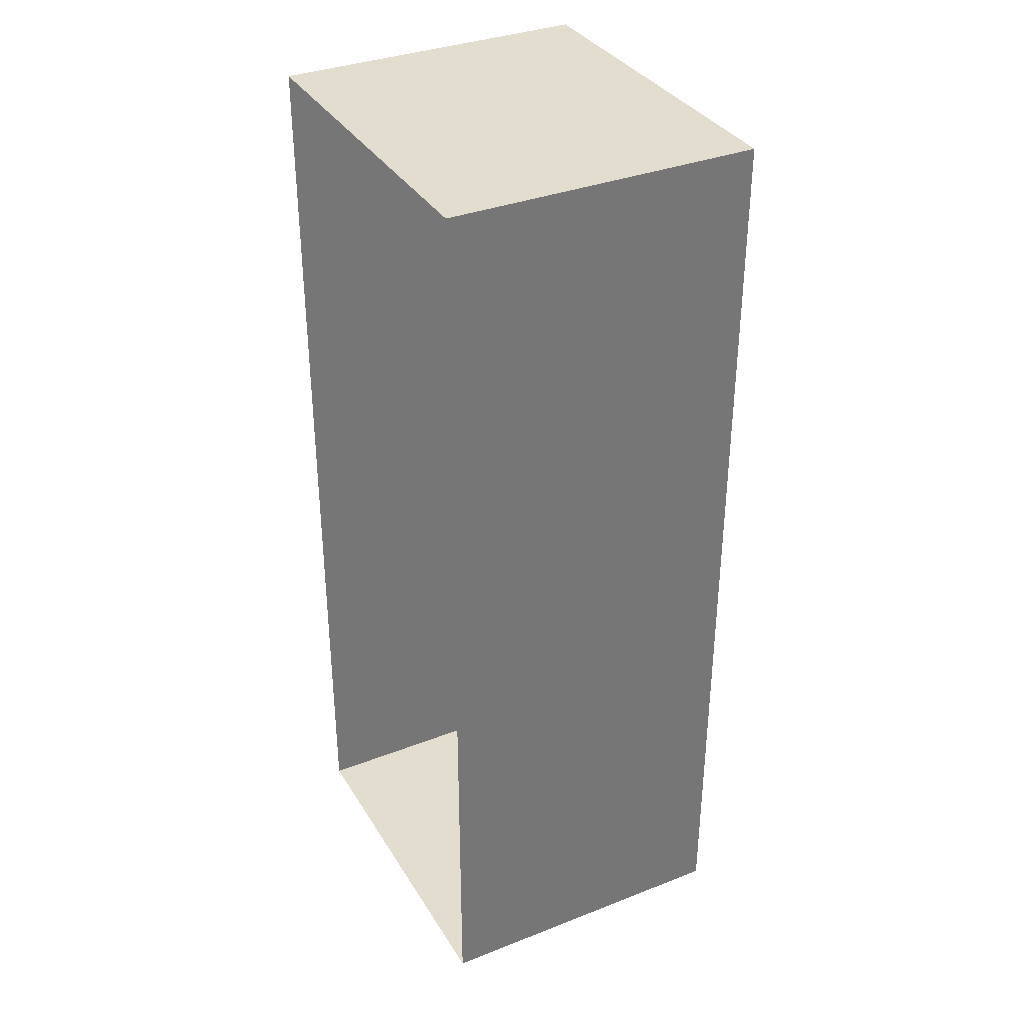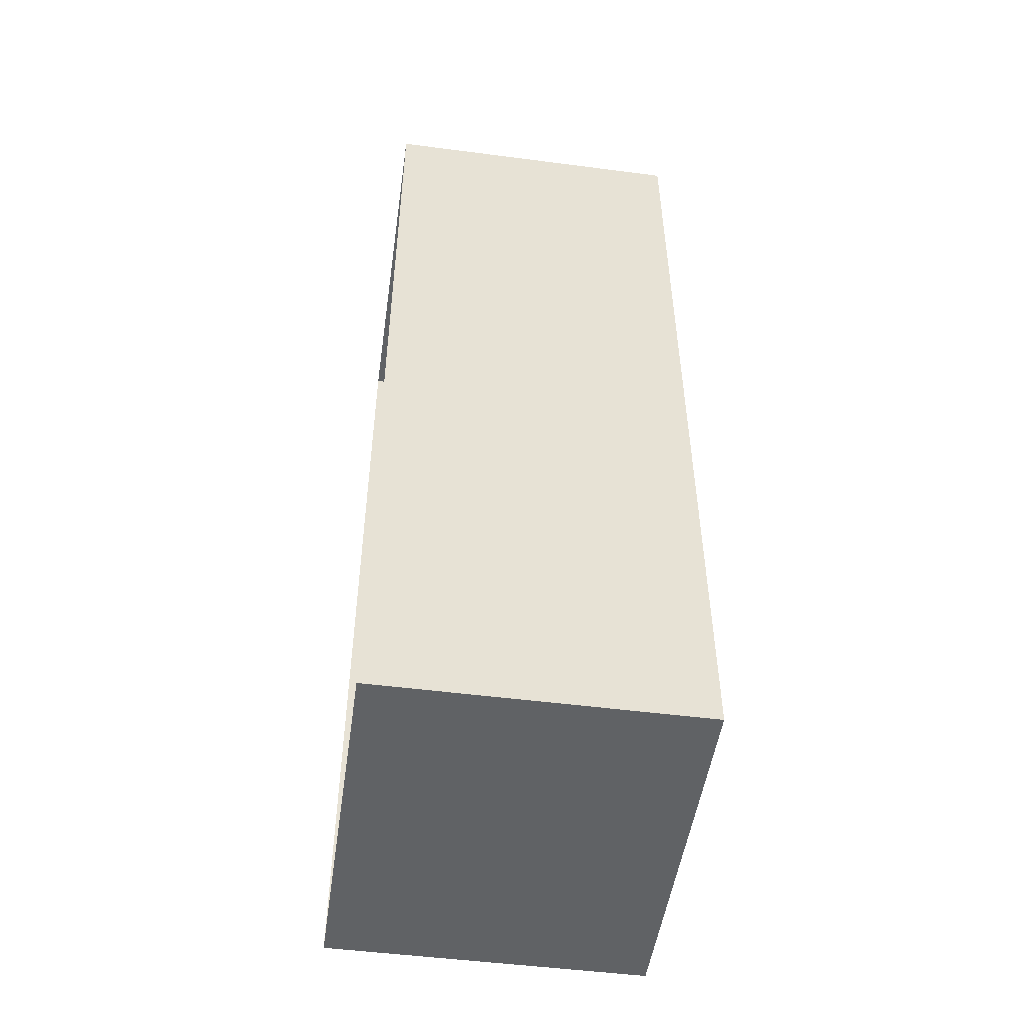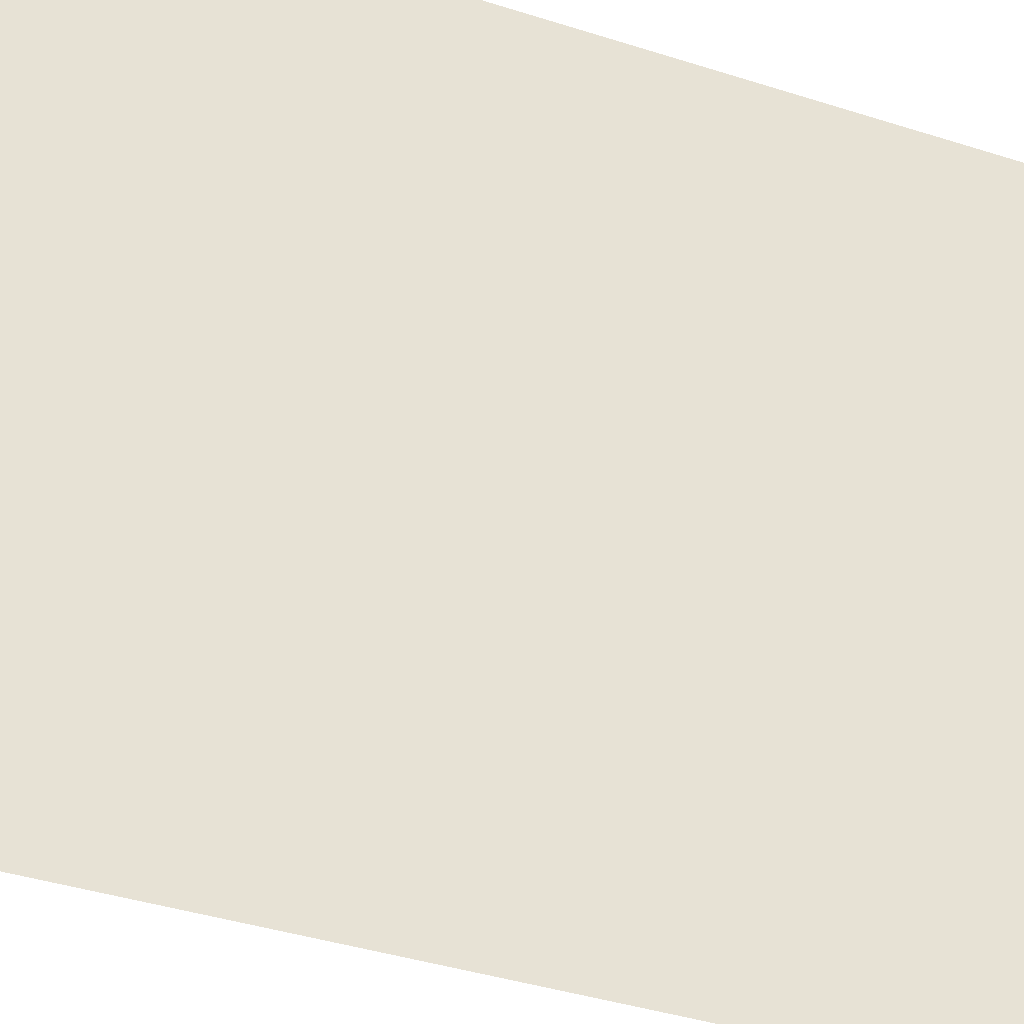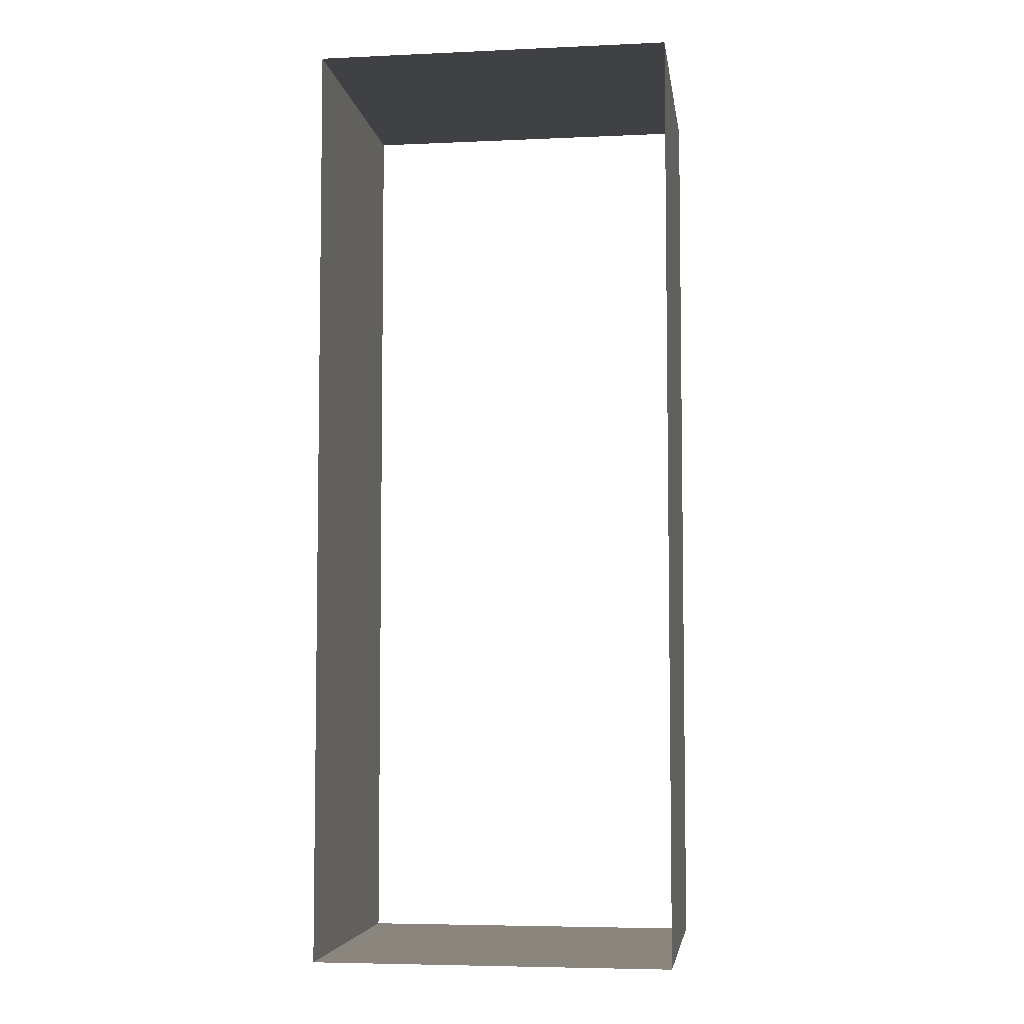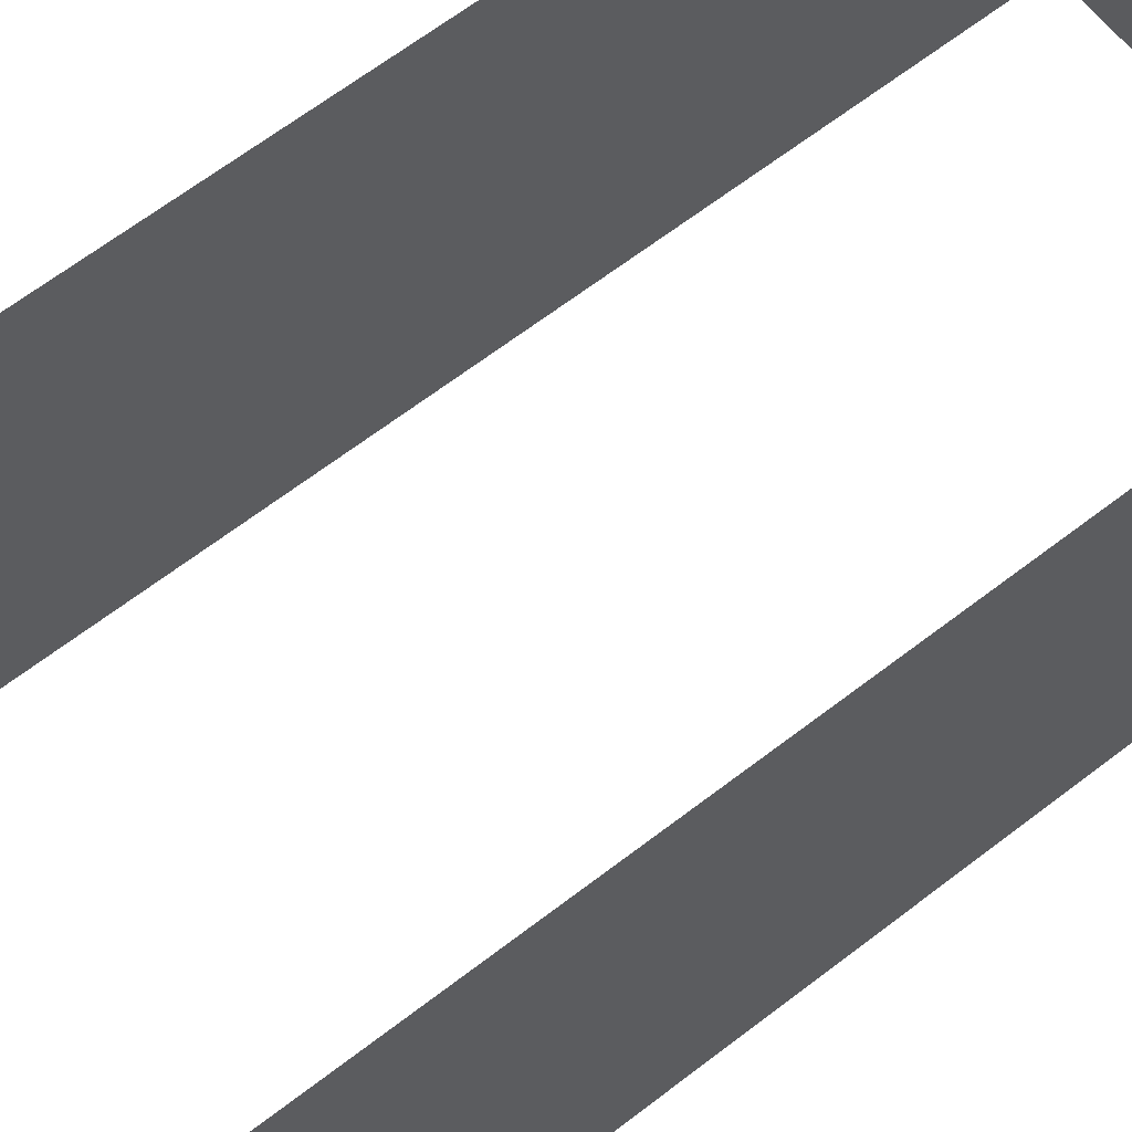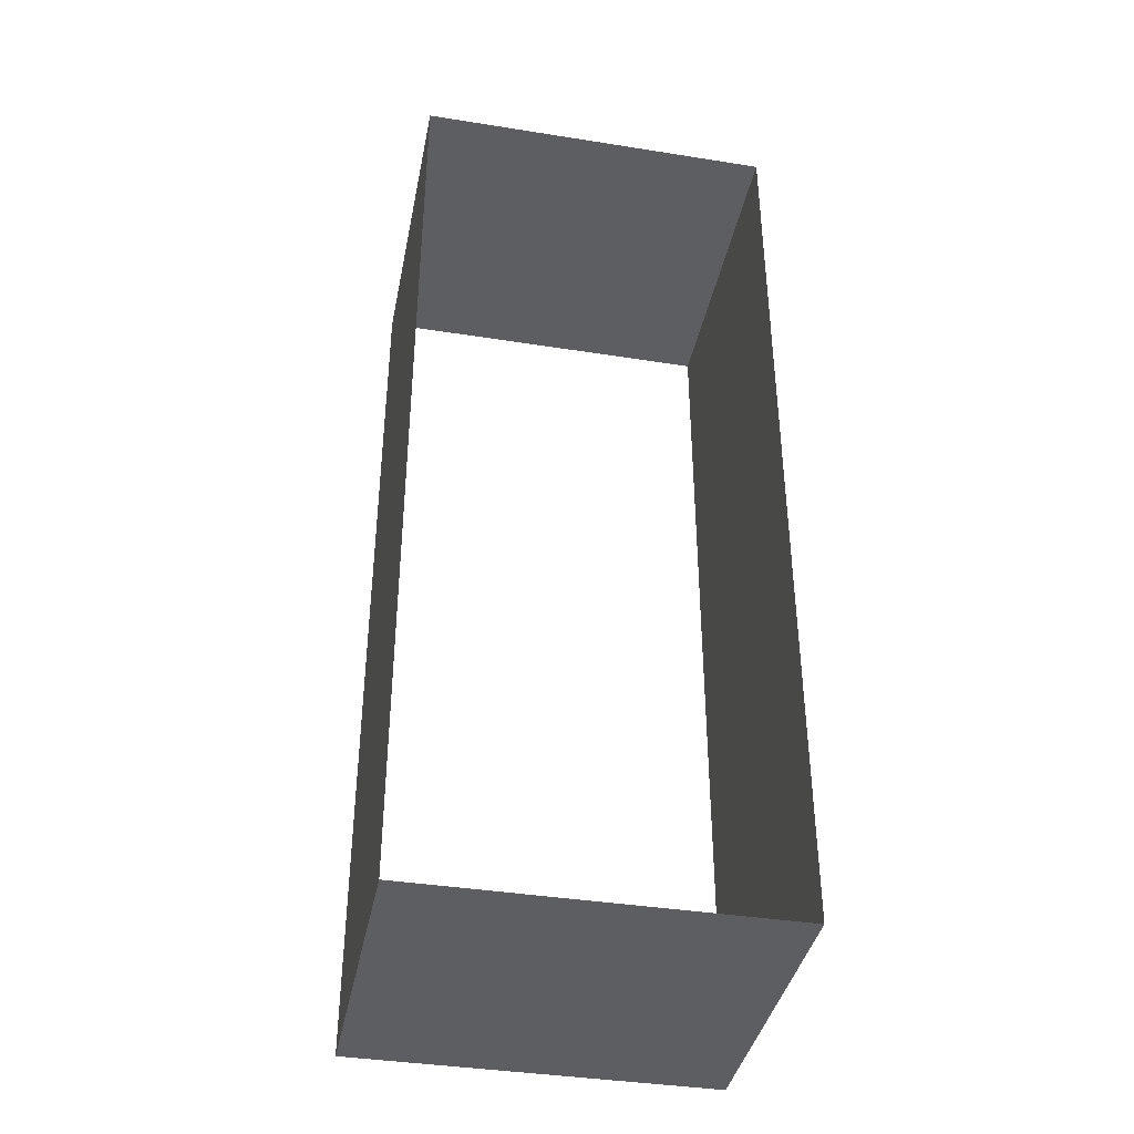
<metadata>
{"format":"obj","ext":"obj","renderer":"f3d","projection":"perspective","resolution":1024,"background":"white","views":[{"elev":35.0,"azim":-117.4,"up":"+Z"},{"elev":-50.5,"azim":81.9,"up":"+Z"},{"elev":-34.9,"azim":-114.0,"up":"+Y"},{"elev":-5.5,"azim":-172.1,"up":"+Z"},{"elev":62.9,"azim":51.7,"up":"+Y"},{"elev":-39.2,"azim":168.8,"up":"+Z"}]}
</metadata>
<code>
g CameraCollider
v 16.12 0.09884 6.461
v 16.12 28.2 6.461
v -16.12 28.2 6.461
v -16.12 0.09884 6.461
v -16.12 0.09882 -77.31
v -16.12 0.09884 6.461
v -16.12 28.2 6.461
v -16.12 28.2 -77.31
v 16.12 28.2 -77.31
v 16.12 0.09882 -77.31
v -16.12 0.09882 -77.31
v -16.12 28.2 -77.31
v 16.12 0.09884 6.461
v 16.12 0.09882 -77.31
v 16.12 28.2 -77.31
v 16.12 28.2 6.461
g CameraCollider_0
f 3 2 1
f 4 3 1
f 7 6 5
f 8 7 5
f 11 10 9
f 12 11 9
f 15 14 13
f 16 15 13

</code>
